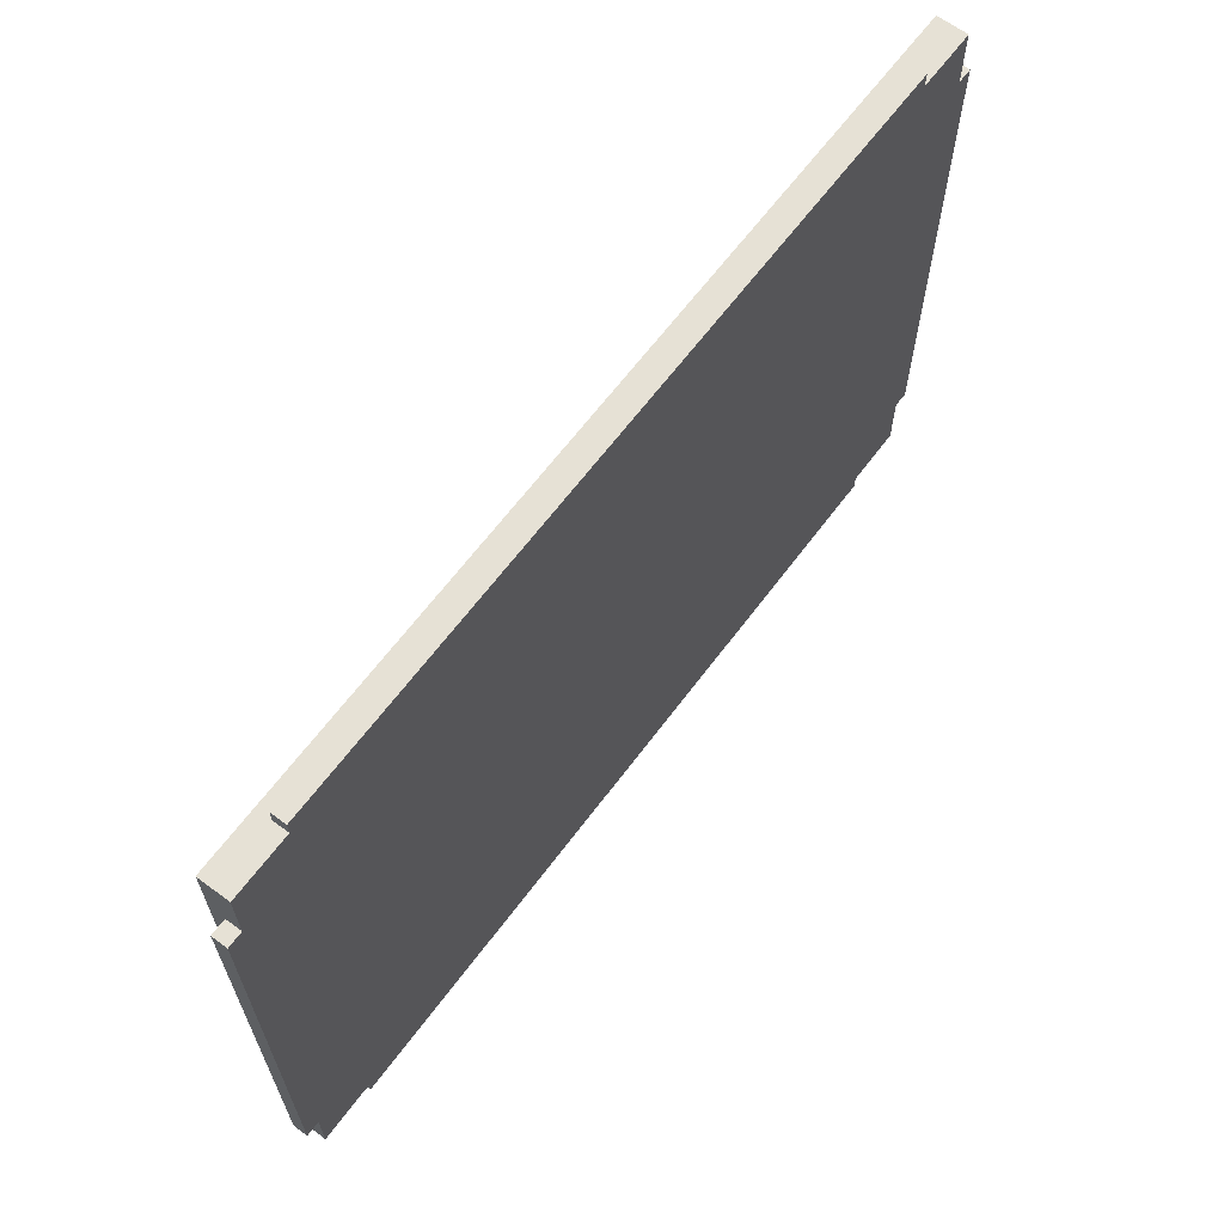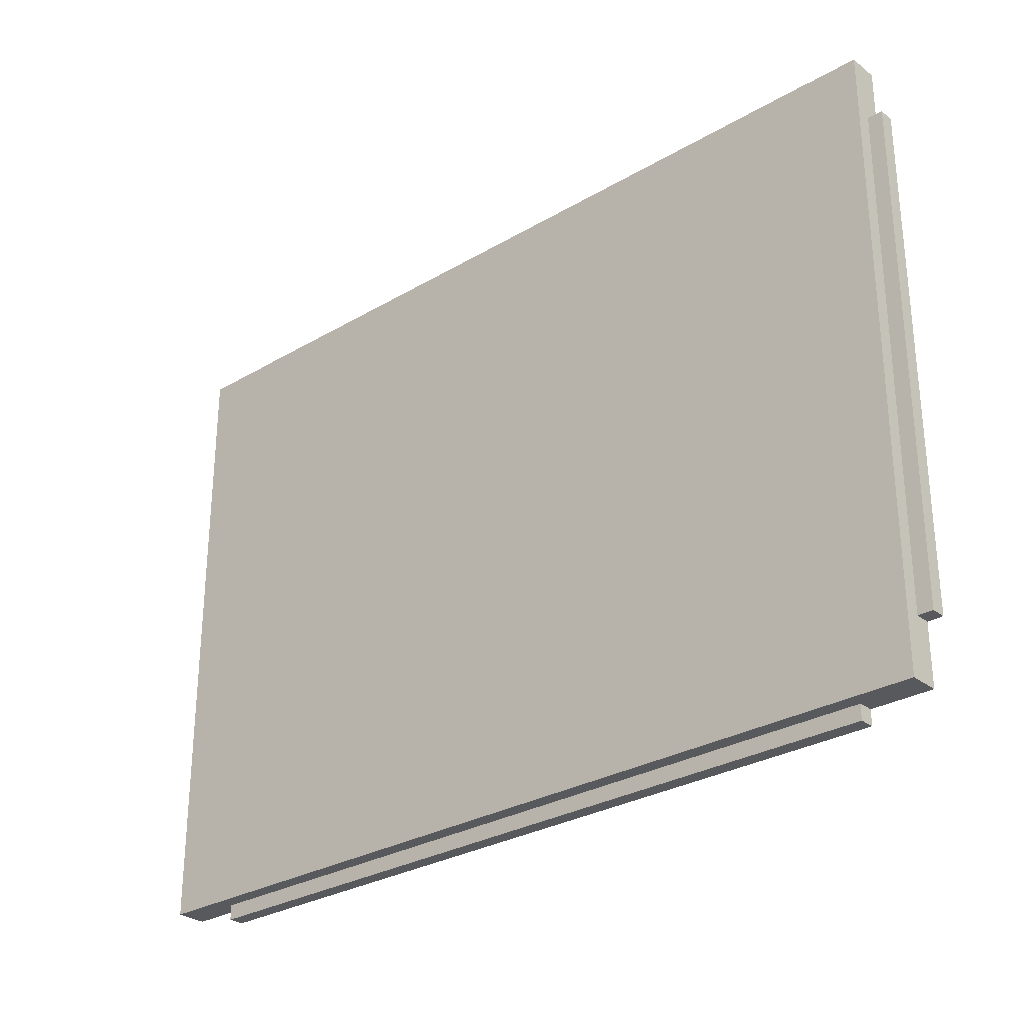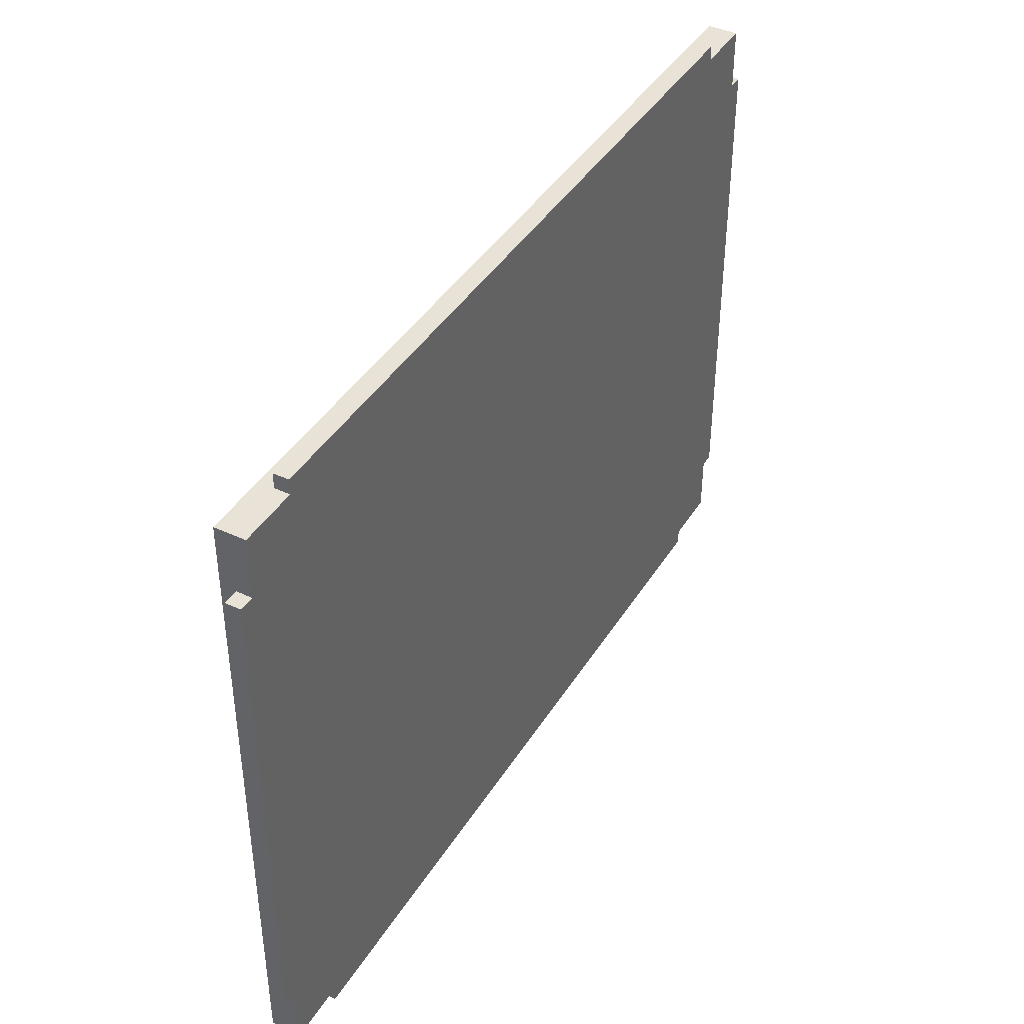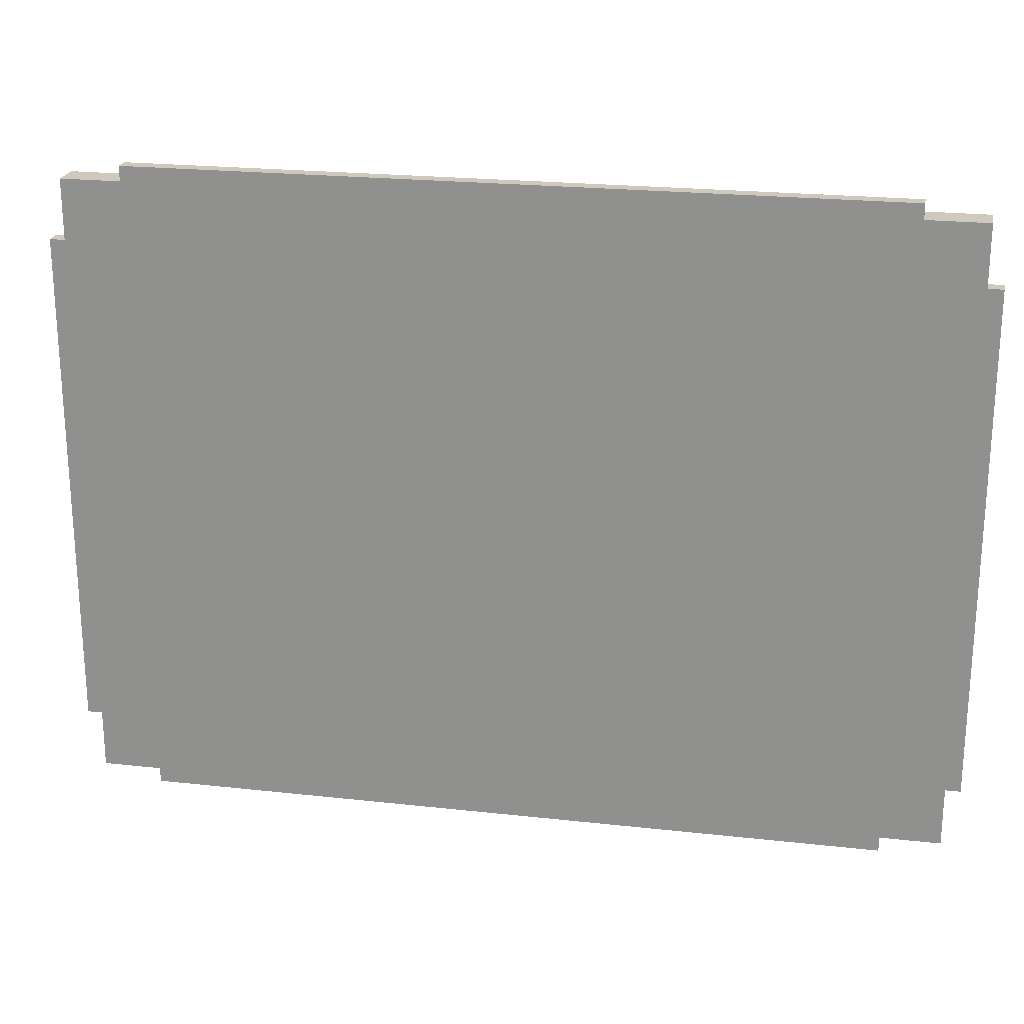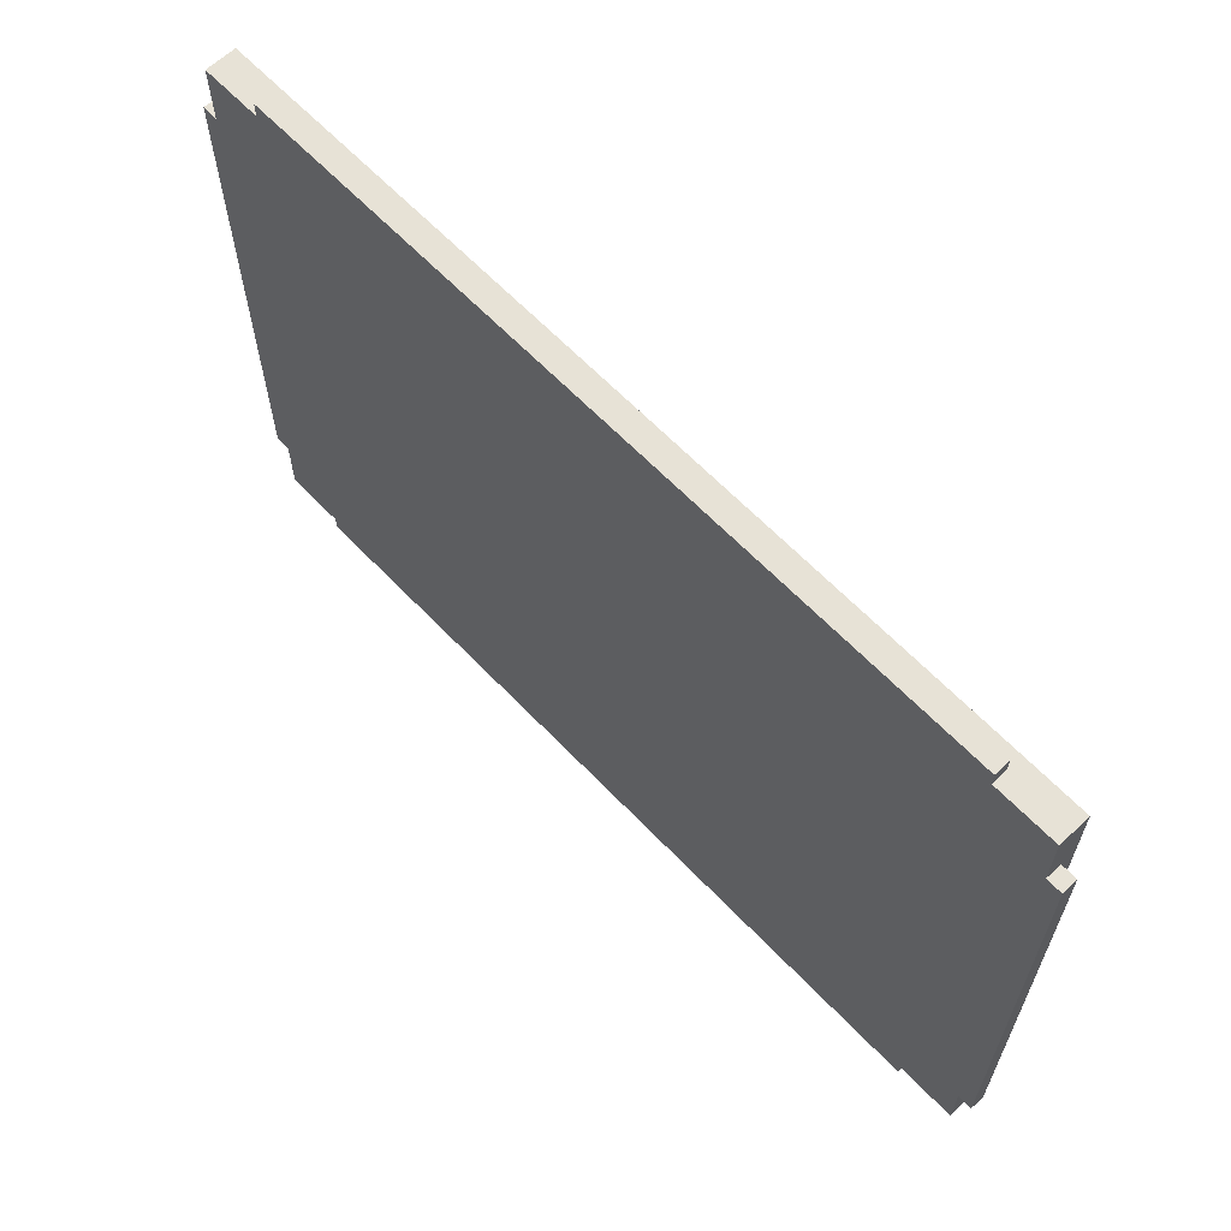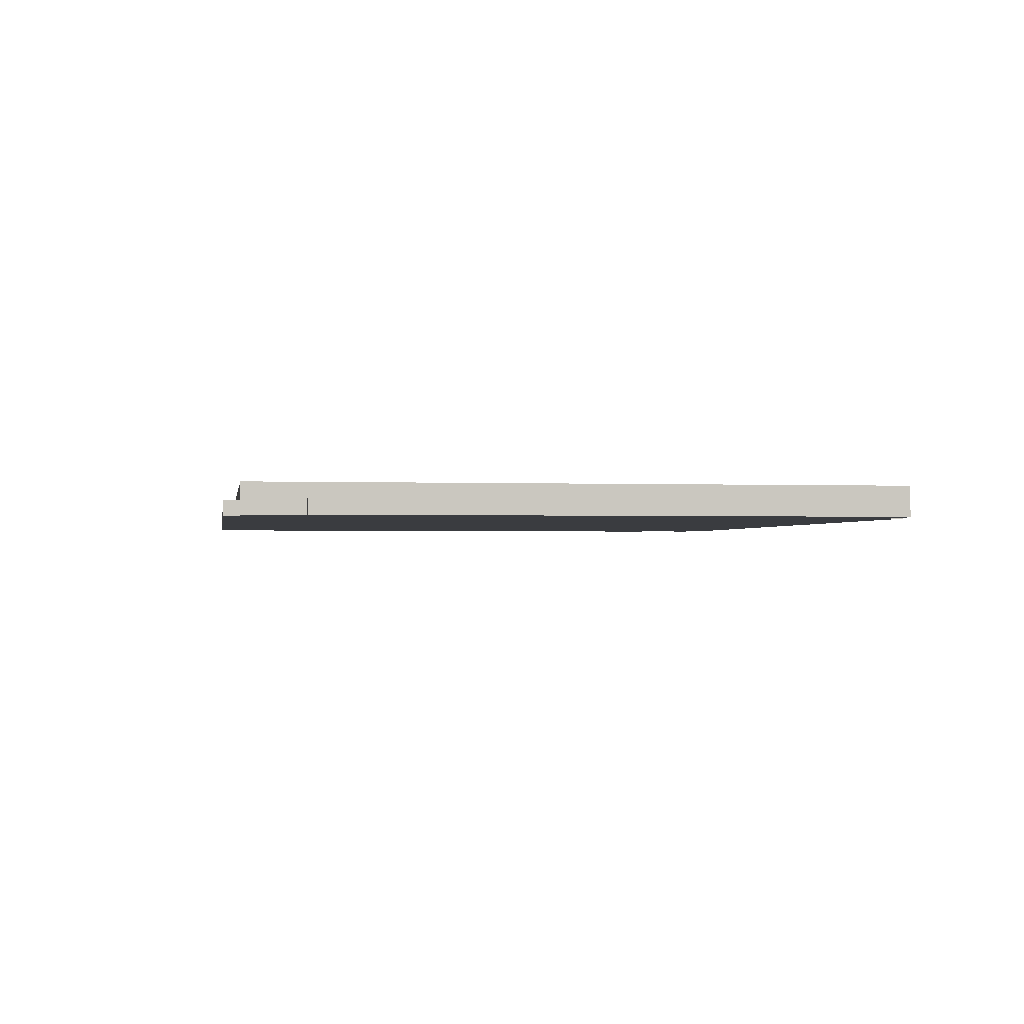
<metadata>
{"format":"obj","ext":"obj","renderer":"f3d","projection":"perspective","resolution":1024,"background":"white","views":[{"elev":64.8,"azim":126.8,"up":"+Y"},{"elev":-29.1,"azim":41.2,"up":"+Y"},{"elev":41.6,"azim":119.3,"up":"+Y"},{"elev":22.3,"azim":-169.1,"up":"+Y"},{"elev":63.4,"azim":-133.6,"up":"+Y"},{"elev":-1.5,"azim":81.1,"up":"+Z"}]}
</metadata>
<code>
o Object.1
v -40 -33.6 1.6
v -40 -33.6 6e-06
v -40 -35.2 6e-06
v -46.4 -27.2 1.6
v -48 -27.2 1.6
v -48 -27.2 6e-06
v 40 35.2 0
v -40 35.2 6e-06
v -40 35.2 1.6
v -46.4 33.6 3.2
v -46.4 27.2 1.6
v 46.4 -33.6 3.2
v 46.4 27.2 1.6
v 46.4 33.6 3.2
v -46.4 -27.2 6e-06
v -46.4 -33.6 6e-06
v 48 -27.2 1.6
v 48 27.2 0
v 48 27.2 1.6
v 46.4 33.6 0
v 40 33.6 1.6
v -48 27.2 6e-06
v -46.4 27.2 6e-06
v 40 33.6 0
v 46.4 27.2 0
v 46.4 -27.2 0
v 40 -33.6 0
v -40 33.6 1.6
v -40 33.6 6e-06
v 46.4 -27.2 1.6
v 48 -27.2 0
v 46.4 -33.6 0
v 40 35.2 1.6
v -46.4 33.6 6e-06
v -40 -35.2 1.6
v 40 -35.2 0
v 40 -33.6 1.6
v -46.4 -33.6 3.2
v -48 27.2 1.6
v 40 -35.2 1.6
f 1 2 3
f 1 3 35
f 35 37 1
f 38 1 37
f 38 37 12
f 12 10 38
f 38 10 4
f 16 38 4
f 15 16 4
f 4 6 15
f 15 6 22
f 15 22 23
f 23 29 15
f 2 15 29
f 24 2 29
f 29 8 24
f 8 7 24
f 21 24 7
f 21 7 33
f 9 21 33
f 9 28 21
f 14 21 28
f 10 14 28
f 34 10 28
f 29 34 28
f 10 34 11
f 34 23 11
f 14 20 21
f 20 14 13
f 25 20 13
f 13 18 25
f 25 18 26
f 24 25 26
f 26 27 24
f 26 32 27
f 27 32 37
f 37 36 27
f 27 36 3
f 37 40 36
f 35 36 40
f 32 26 30
f 12 32 30
f 12 30 13
f 13 30 17
f 13 17 19
f 17 18 19
f 17 31 18
f 30 31 17
f 30 26 31
f 18 31 26
f 13 19 18
f 24 20 25
f 12 13 14
f 28 9 8
f 7 9 33
f 20 24 21
f 7 8 9
f 28 8 29
f 27 2 24
f 23 34 29
f 11 23 22
f 11 22 39
f 11 39 5
f 11 5 4
f 22 5 39
f 22 6 5
f 4 5 6
f 2 16 15
f 10 11 4
f 12 14 10
f 32 12 37
f 38 16 1
f 35 40 37
f 35 3 36
f 27 3 2
f 16 2 1

</code>
